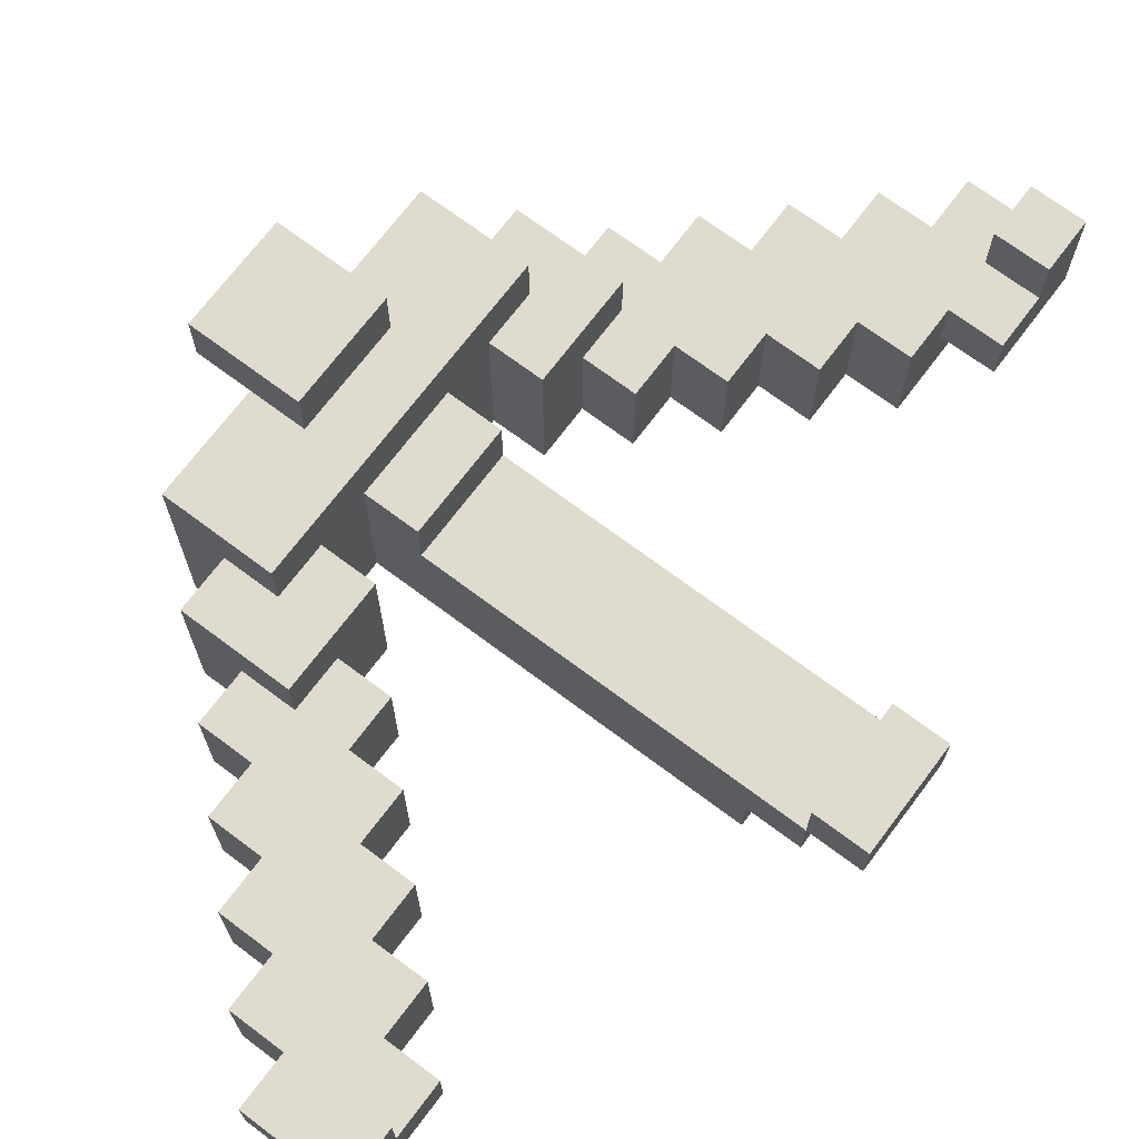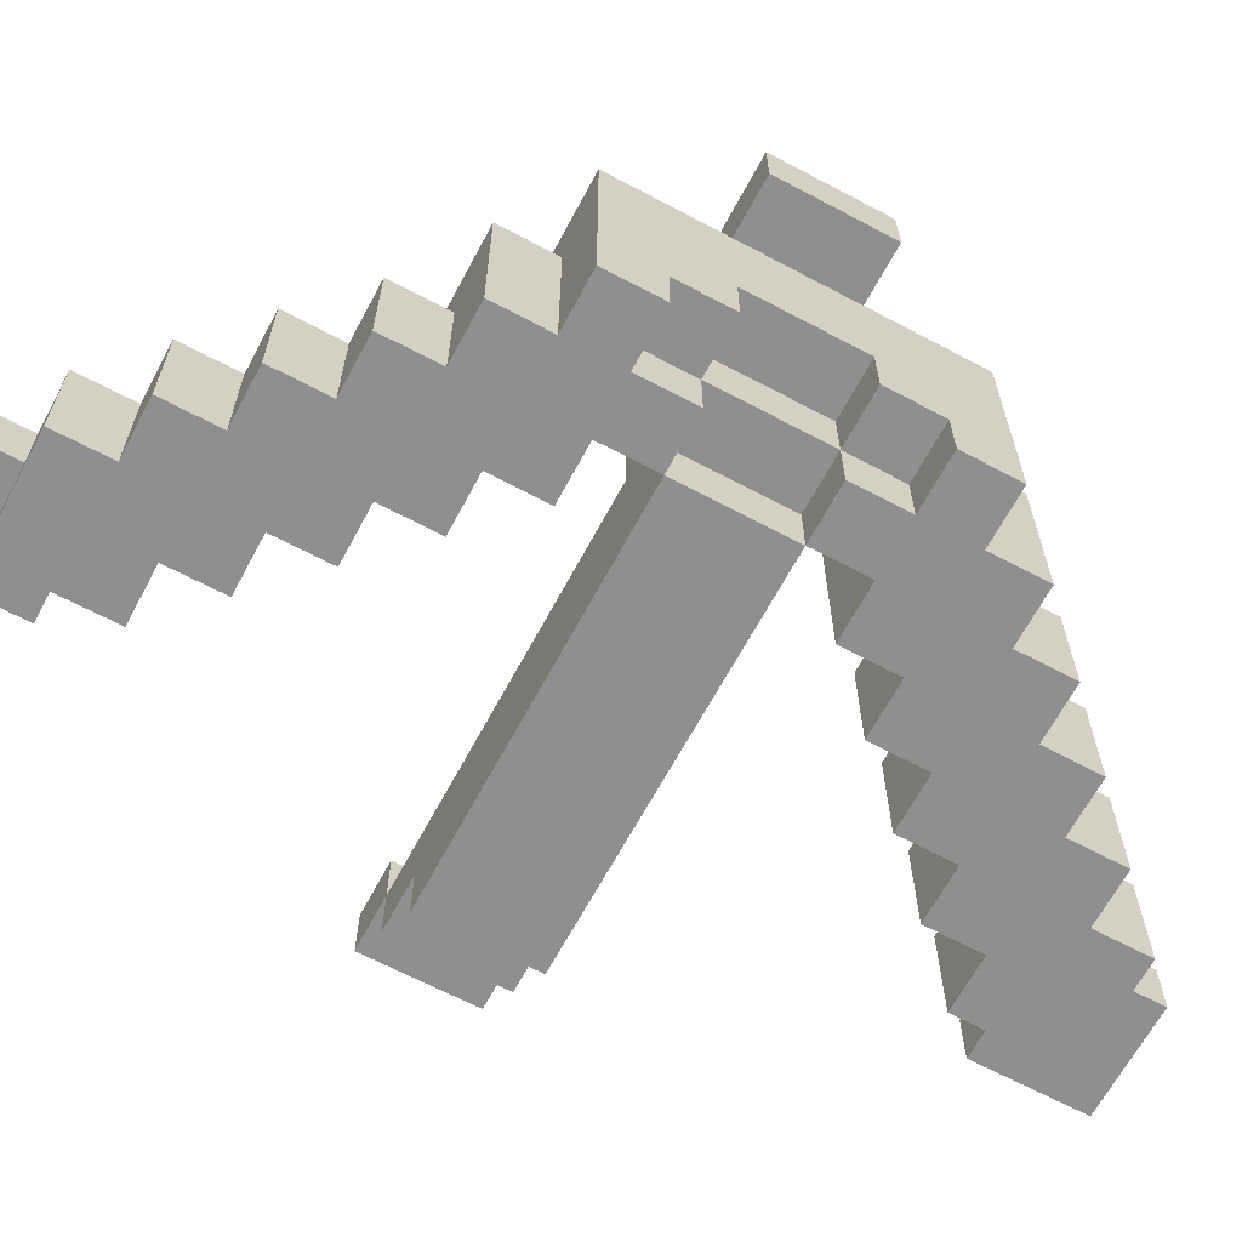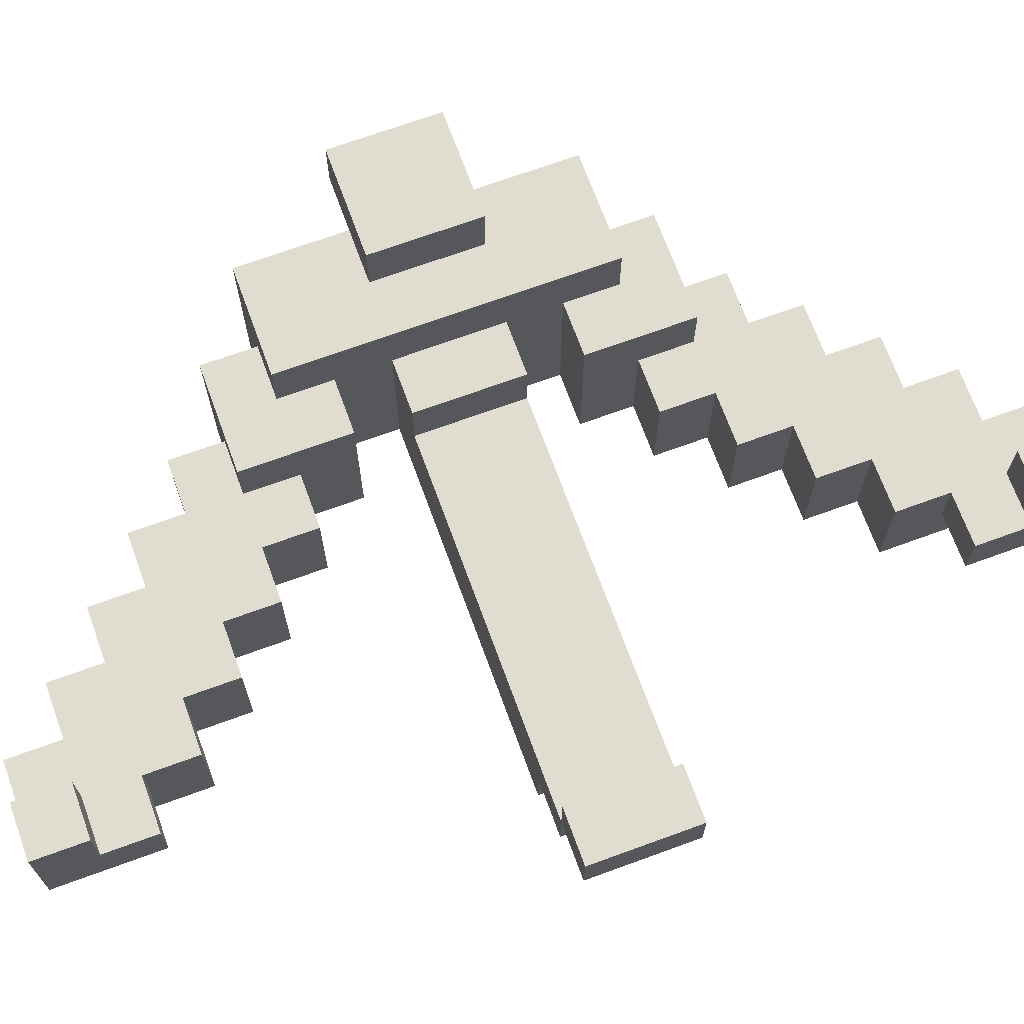
<metadata>
{"format":"obj","ext":"obj","renderer":"f3d","projection":"perspective","resolution":1024,"background":"white","views":[{"elev":70.4,"azim":-143.1,"up":"+Y"},{"elev":-65.4,"azim":61.9,"up":"+Y"},{"elev":69.7,"azim":-110.1,"up":"+Y"}]}
</metadata>
<code>
o
v -0.6 0.2 -0.1
v -0.6 0.2 -0.3
v -0.6 0.3 -0.1
v -0.6 0.3 -0.3
v -0.5 0.1 -0.1
v -0.5 0.1 -0.3
v -0.5 0.2 -0.1
v -0.5 0.2 -0.3
v -0.4 0 -0.1
v -0.4 0 -0.3
v -0.4 0.1 -0.1
v -0.4 0.1 -0.3
v -0.3 0.1 0.7
v -0.3 0.1 0.5
v -0.3 0.1 -0.9
v -0.3 0.1 -1.1
v -0.3 0.2 0.6
v -0.3 0.2 0.5
v -0.3 0.2 -0.9
v -0.3 0.2 -1
v -0.3 0.3 0.7
v -0.3 0.3 0.6
v -0.3 0.3 -1
v -0.3 0.3 -1.1
v -0.2 0 0.6
v -0.2 0 0.4
v -0.2 0 -0.8
v -0.2 0 -1
v -0.2 0.1 0.6
v -0.2 0.1 0.5
v -0.2 0.1 -0.9
v -0.2 0.1 -1
v -0.2 0.2 0.5
v -0.2 0.2 0.4
v -0.2 0.2 -0.8
v -0.2 0.2 -0.9
v -0.1 0 0.4
v -0.1 0 0.3
v -0.1 0 -0.7
v -0.1 0 -0.8
v -0.1 0.2 0.4
v -0.1 0.2 0.3
v -0.1 0.2 -0.7
v -0.1 0.2 -0.8
v 5.96e-08 0 0.3
v 5.96e-08 0 0.2
v 5.96e-08 0 -0.6
v 5.96e-08 0 -0.7
v 5.96e-08 0.2 0.3
v 5.96e-08 0.2 0.2
v 5.96e-08 0.2 -0.6
v 5.96e-08 0.2 -0.7
v 0.1 0 0.2
v 0.1 0 0.1
v 0.1 0 -0.5
v 0.1 0 -0.6
v 0.1 0.2 0.2
v 0.1 0.2 0.1
v 0.1 0.2 -0.5
v 0.1 0.2 -0.6
v 0.2 0 0.1
v 0.2 0 -5.96e-08
v 0.2 0 -0.4
v 0.2 0 -0.5
v 0.2 0.2 0.2
v 0.2 0.2 0.1
v 0.2 0.2 -0.1
v 0.2 0.2 -0.3
v 0.2 0.2 -0.5
v 0.2 0.2 -0.6
v 0.2 0.3 0.2
v 0.2 0.3 -5.96e-08
v 0.2 0.3 -0.1
v 0.2 0.3 -0.3
v 0.2 0.3 -0.4
v 0.2 0.3 -0.6
v 0.3 0 -5.96e-08
v 0.3 0 -0.1
v 0.3 0 -0.3
v 0.3 0 -0.4
v 0.3 0.3 0.1
v 0.3 0.3 -5.96e-08
v 0.3 0.3 -0.1
v 0.3 0.3 -0.3
v 0.3 0.3 -0.4
v 0.3 0.3 -0.5
v 0.3 0.4 0.1
v 0.3 0.4 -0.5
v 0.4 0.4 -0.1
v 0.4 0.4 -0.3
v 0.4 0.5 -0.1
v 0.4 0.5 -0.3
v -0.5 0.2 -0.1
v -0.5 0.2 -0.3
v -0.5 0.3 -0.1
v -0.5 0.3 -0.3
v -0.2 0.2 0.7
v -0.2 0.2 0.6
v -0.2 0.2 -1
v -0.2 0.2 -1.1
v -0.2 0.3 0.7
v -0.2 0.3 0.6
v -0.2 0.3 -1
v -0.2 0.3 -1.1
v -0.1 0.1 0.7
v -0.1 0.1 0.6
v -0.1 0.1 -1
v -0.1 0.1 -1.1
v -0.1 0.2 0.7
v -0.1 0.2 0.6
v -0.1 0.2 -1
v -0.1 0.2 -1.1
v 5.96e-08 0 0.6
v 5.96e-08 0 0.5
v 5.96e-08 0 -0.9
v 5.96e-08 0 -1
v 5.96e-08 0.2 0.6
v 5.96e-08 0.2 0.5
v 5.96e-08 0.2 -0.9
v 5.96e-08 0.2 -1
v 0.1 0 0.5
v 0.1 0 0.4
v 0.1 0 -0.8
v 0.1 0 -0.9
v 0.1 0.2 0.5
v 0.1 0.2 0.4
v 0.1 0.2 -0.8
v 0.1 0.2 -0.9
v 0.2 0 0.4
v 0.2 0 0.3
v 0.2 0 -0.7
v 0.2 0 -0.8
v 0.2 0.2 0.4
v 0.2 0.2 0.3
v 0.2 0.2 -0.7
v 0.2 0.2 -0.8
v 0.3 0 0.3
v 0.3 0 0.2
v 0.3 0 -0.1
v 0.3 0 -0.3
v 0.3 0 -0.6
v 0.3 0 -0.7
v 0.3 0.1 -0.1
v 0.3 0.1 -0.3
v 0.3 0.2 0.3
v 0.3 0.2 0.2
v 0.3 0.2 -0.6
v 0.3 0.2 -0.7
v 0.4 0 0.2
v 0.4 0 0.1
v 0.4 0 -5.96e-08
v 0.4 0 -0.1
v 0.4 0 -0.3
v 0.4 0 -0.4
v 0.4 0 -0.5
v 0.4 0 -0.6
v 0.4 0.1 -5.96e-08
v 0.4 0.1 -0.1
v 0.4 0.1 -0.3
v 0.4 0.1 -0.4
v 0.4 0.2 -0.1
v 0.4 0.2 -0.3
v 0.4 0.3 0.2
v 0.4 0.3 0.1
v 0.4 0.3 -0.5
v 0.4 0.3 -0.6
v 0.5 0 0.1
v 0.5 0 -5.96e-08
v 0.5 0 -0.4
v 0.5 0 -0.5
v 0.5 0.1 -5.96e-08
v 0.5 0.1 -0.1
v 0.5 0.1 -0.3
v 0.5 0.1 -0.4
v 0.5 0.2 -0.1
v 0.5 0.2 -0.3
v 0.5 0.4 0.1
v 0.5 0.4 -0.1
v 0.5 0.4 -0.3
v 0.5 0.4 -0.5
v 0.6 0.4 -0.1
v 0.6 0.4 -0.3
v 0.6 0.5 -0.1
v 0.6 0.5 -0.3
v -0.3 0.1 0.7
v -0.3 0.3 0.7
v -0.2 0.2 0.7
v -0.2 0.3 0.7
v -0.1 0.1 0.7
v -0.1 0.2 0.7
v -0.2 0 0.6
v -0.2 0.1 0.6
v -0.1 0.1 0.6
v -0.1 0.2 0.6
v 5.96e-08 0 0.6
v 5.96e-08 0.2 0.6
v 5.96e-08 0 0.5
v 5.96e-08 0.2 0.5
v 0.1 0 0.5
v 0.1 0.2 0.5
v 0.1 0 0.4
v 0.1 0.2 0.4
v 0.2 0 0.4
v 0.2 0.2 0.4
v 0.2 0 0.3
v 0.2 0.2 0.3
v 0.3 0 0.3
v 0.3 0.2 0.3
v 0.2 0.2 0.2
v 0.2 0.3 0.2
v 0.3 0 0.2
v 0.3 0.2 0.2
v 0.4 0 0.2
v 0.4 0.3 0.2
v 0.3 0.3 0.1
v 0.3 0.4 0.1
v 0.4 0 0.1
v 0.4 0.3 0.1
v 0.5 0 0.1
v 0.5 0.4 0.1
v -0.6 0.2 -0.1
v -0.6 0.3 -0.1
v -0.5 0.1 -0.1
v -0.5 0.2 -0.1
v -0.5 0.3 -0.1
v -0.4 0 -0.1
v -0.4 0.1 -0.1
v 0.2 0.2 -0.1
v 0.2 0.3 -0.1
v 0.3 0 -0.1
v 0.3 0.3 -0.1
v 0.4 0.4 -0.1
v 0.4 0.5 -0.1
v 0.5 0.4 -0.1
v 0.6 0.4 -0.1
v 0.6 0.5 -0.1
v 0.3 0 -0.3
v 0.3 0.1 -0.3
v 0.4 0 -0.3
v 0.4 0.1 -0.3
v 0.4 0.2 -0.3
v 0.5 0.1 -0.3
v 0.5 0.2 -0.3
v 0.2 0 -0.4
v 0.2 0.3 -0.4
v 0.3 0 -0.4
v 0.3 0.3 -0.4
v 0.4 0 -0.4
v 0.4 0.1 -0.4
v 0.5 0 -0.4
v 0.5 0.1 -0.4
v 0.1 0 -0.5
v 0.1 0.2 -0.5
v 0.2 0 -0.5
v 0.2 0.2 -0.5
v 5.96e-08 0 -0.6
v 5.96e-08 0.2 -0.6
v 0.1 0 -0.6
v 0.1 0.2 -0.6
v -0.1 0 -0.7
v -0.1 0.2 -0.7
v 5.96e-08 0 -0.7
v 5.96e-08 0.2 -0.7
v -0.2 0 -0.8
v -0.2 0.2 -0.8
v -0.1 0 -0.8
v -0.1 0.2 -0.8
v -0.3 0.1 -0.9
v -0.3 0.2 -0.9
v -0.2 0.1 -0.9
v -0.2 0.2 -0.9
v -0.3 0.2 -1
v -0.3 0.3 -1
v -0.2 0.2 -1
v -0.2 0.3 -1
v -0.3 0.2 0.6
v -0.3 0.3 0.6
v -0.2 0.2 0.6
v -0.2 0.3 0.6
v -0.3 0.1 0.5
v -0.3 0.2 0.5
v -0.2 0.1 0.5
v -0.2 0.2 0.5
v -0.2 0 0.4
v -0.2 0.2 0.4
v -0.1 0 0.4
v -0.1 0.2 0.4
v -0.1 0 0.3
v -0.1 0.2 0.3
v 5.96e-08 0 0.3
v 5.96e-08 0.2 0.3
v 5.96e-08 0 0.2
v 5.96e-08 0.2 0.2
v 0.1 0 0.2
v 0.1 0.2 0.2
v 0.1 0 0.1
v 0.1 0.2 0.1
v 0.2 0 0.1
v 0.2 0.2 0.1
v 0.2 0 -5.96e-08
v 0.2 0.3 -5.96e-08
v 0.3 0 -5.96e-08
v 0.3 0.3 -5.96e-08
v 0.4 0 -5.96e-08
v 0.4 0.1 -5.96e-08
v 0.5 0 -5.96e-08
v 0.5 0.1 -5.96e-08
v 0.3 0 -0.1
v 0.3 0.1 -0.1
v 0.4 0 -0.1
v 0.4 0.1 -0.1
v 0.4 0.2 -0.1
v 0.5 0.1 -0.1
v 0.5 0.2 -0.1
v -0.6 0.2 -0.3
v -0.6 0.3 -0.3
v -0.5 0.1 -0.3
v -0.5 0.2 -0.3
v -0.5 0.3 -0.3
v -0.4 0 -0.3
v -0.4 0.1 -0.3
v 0.2 0.2 -0.3
v 0.2 0.3 -0.3
v 0.3 0 -0.3
v 0.3 0.3 -0.3
v 0.4 0.4 -0.3
v 0.4 0.5 -0.3
v 0.5 0.4 -0.3
v 0.6 0.4 -0.3
v 0.6 0.5 -0.3
v 0.3 0.3 -0.5
v 0.3 0.4 -0.5
v 0.4 0 -0.5
v 0.4 0.3 -0.5
v 0.5 0 -0.5
v 0.5 0.4 -0.5
v 0.2 0.2 -0.6
v 0.2 0.3 -0.6
v 0.3 0 -0.6
v 0.3 0.2 -0.6
v 0.4 0 -0.6
v 0.4 0.3 -0.6
v 0.2 0 -0.7
v 0.2 0.2 -0.7
v 0.3 0 -0.7
v 0.3 0.2 -0.7
v 0.1 0 -0.8
v 0.1 0.2 -0.8
v 0.2 0 -0.8
v 0.2 0.2 -0.8
v 5.96e-08 0 -0.9
v 5.96e-08 0.2 -0.9
v 0.1 0 -0.9
v 0.1 0.2 -0.9
v -0.2 0 -1
v -0.2 0.1 -1
v -0.1 0.1 -1
v -0.1 0.2 -1
v 5.96e-08 0 -1
v 5.96e-08 0.2 -1
v -0.3 0.1 -1.1
v -0.3 0.3 -1.1
v -0.2 0.2 -1.1
v -0.2 0.3 -1.1
v -0.1 0.1 -1.1
v -0.1 0.2 -1.1
v -0.2 0 0.6
v 5.96e-08 0 0.6
v 5.96e-08 0 0.5
v 0.1 0 0.5
v -0.2 0 0.4
v -0.1 0 0.4
v 0.1 0 0.4
v 0.2 0 0.4
v -0.1 0 0.3
v 5.96e-08 0 0.3
v 0.2 0 0.3
v 0.3 0 0.3
v 5.96e-08 0 0.2
v 0.1 0 0.2
v 0.3 0 0.2
v 0.4 0 0.2
v 0.1 0 0.1
v 0.2 0 0.1
v 0.4 0 0.1
v 0.5 0 0.1
v 0.2 0 -5.96e-08
v 0.3 0 -5.96e-08
v 0.4 0 -5.96e-08
v 0.5 0 -5.96e-08
v -0.4 0 -0.1
v 0.3 0 -0.1
v 0.4 0 -0.1
v -0.4 0 -0.3
v 0.3 0 -0.3
v 0.4 0 -0.3
v 0.2 0 -0.4
v 0.3 0 -0.4
v 0.4 0 -0.4
v 0.5 0 -0.4
v 0.1 0 -0.5
v 0.2 0 -0.5
v 0.4 0 -0.5
v 0.5 0 -0.5
v 5.96e-08 0 -0.6
v 0.1 0 -0.6
v 0.3 0 -0.6
v 0.4 0 -0.6
v -0.1 0 -0.7
v 5.96e-08 0 -0.7
v 0.2 0 -0.7
v 0.3 0 -0.7
v -0.2 0 -0.8
v -0.1 0 -0.8
v 0.1 0 -0.8
v 0.2 0 -0.8
v 5.96e-08 0 -0.9
v 0.1 0 -0.9
v -0.2 0 -1
v 5.96e-08 0 -1
v -0.3 0.1 0.7
v -0.1 0.1 0.7
v -0.2 0.1 0.6
v -0.1 0.1 0.6
v -0.3 0.1 0.5
v -0.2 0.1 0.5
v 0.4 0.1 -5.96e-08
v 0.5 0.1 -5.96e-08
v -0.5 0.1 -0.1
v -0.4 0.1 -0.1
v 0.3 0.1 -0.1
v 0.4 0.1 -0.1
v 0.5 0.1 -0.1
v -0.5 0.1 -0.3
v -0.4 0.1 -0.3
v 0.3 0.1 -0.3
v 0.4 0.1 -0.3
v 0.5 0.1 -0.3
v 0.4 0.1 -0.4
v 0.5 0.1 -0.4
v -0.3 0.1 -0.9
v -0.2 0.1 -0.9
v -0.2 0.1 -1
v -0.1 0.1 -1
v -0.3 0.1 -1.1
v -0.1 0.1 -1.1
v -0.6 0.2 -0.1
v -0.5 0.2 -0.1
v 0.4 0.2 -0.1
v 0.5 0.2 -0.1
v -0.6 0.2 -0.3
v -0.5 0.2 -0.3
v 0.4 0.2 -0.3
v 0.5 0.2 -0.3
v 0.5 0.4 -0.1
v 0.6 0.4 -0.1
v 0.5 0.4 -0.3
v 0.6 0.4 -0.3
v -0.2 0.2 0.7
v -0.1 0.2 0.7
v -0.3 0.2 0.6
v -0.2 0.2 0.6
v -0.1 0.2 0.6
v 5.96e-08 0.2 0.6
v -0.3 0.2 0.5
v -0.2 0.2 0.5
v 5.96e-08 0.2 0.5
v 0.1 0.2 0.5
v -0.2 0.2 0.4
v -0.1 0.2 0.4
v 0.1 0.2 0.4
v 0.2 0.2 0.4
v -0.1 0.2 0.3
v 5.96e-08 0.2 0.3
v 0.2 0.2 0.3
v 0.3 0.2 0.3
v 5.96e-08 0.2 0.2
v 0.1 0.2 0.2
v 0.2 0.2 0.2
v 0.3 0.2 0.2
v 0.1 0.2 0.1
v 0.2 0.2 0.1
v -0.5 0.2 -0.1
v 0.2 0.2 -0.1
v -0.5 0.2 -0.3
v 0.2 0.2 -0.3
v 0.1 0.2 -0.5
v 0.2 0.2 -0.5
v 5.96e-08 0.2 -0.6
v 0.1 0.2 -0.6
v 0.2 0.2 -0.6
v 0.3 0.2 -0.6
v -0.1 0.2 -0.7
v 5.96e-08 0.2 -0.7
v 0.2 0.2 -0.7
v 0.3 0.2 -0.7
v -0.2 0.2 -0.8
v -0.1 0.2 -0.8
v 0.1 0.2 -0.8
v 0.2 0.2 -0.8
v -0.3 0.2 -0.9
v -0.2 0.2 -0.9
v 5.96e-08 0.2 -0.9
v 0.1 0.2 -0.9
v -0.3 0.2 -1
v -0.2 0.2 -1
v -0.1 0.2 -1
v 5.96e-08 0.2 -1
v -0.2 0.2 -1.1
v -0.1 0.2 -1.1
v -0.3 0.3 0.7
v -0.2 0.3 0.7
v -0.3 0.3 0.6
v -0.2 0.3 0.6
v 0.2 0.3 0.2
v 0.4 0.3 0.2
v 0.3 0.3 0.1
v 0.4 0.3 0.1
v 0.2 0.3 -5.96e-08
v 0.3 0.3 -5.96e-08
v -0.6 0.3 -0.1
v -0.5 0.3 -0.1
v 0.2 0.3 -0.1
v 0.3 0.3 -0.1
v -0.6 0.3 -0.3
v -0.5 0.3 -0.3
v 0.2 0.3 -0.3
v 0.3 0.3 -0.3
v 0.2 0.3 -0.4
v 0.3 0.3 -0.4
v 0.3 0.3 -0.5
v 0.4 0.3 -0.5
v 0.2 0.3 -0.6
v 0.4 0.3 -0.6
v -0.3 0.3 -1
v -0.2 0.3 -1
v -0.3 0.3 -1.1
v -0.2 0.3 -1.1
v 0.3 0.4 0.1
v 0.5 0.4 0.1
v 0.4 0.4 -0.1
v 0.5 0.4 -0.1
v 0.4 0.4 -0.3
v 0.5 0.4 -0.3
v 0.3 0.4 -0.5
v 0.5 0.4 -0.5
v 0.4 0.5 -0.1
v 0.6 0.5 -0.1
v 0.4 0.5 -0.3
v 0.6 0.5 -0.3
f 3 2 1
f 4 2 3
f 7 6 5
f 8 6 7
f 11 10 9
f 12 10 11
f 17 14 13
f 18 14 17
f 19 16 15
f 20 16 19
f 21 17 13
f 22 17 21
f 23 16 20
f 24 16 23
f 29 26 25
f 30 26 29
f 31 28 27
f 32 28 31
f 33 26 30
f 34 26 33
f 35 31 27
f 36 31 35
f 41 38 37
f 42 38 41
f 43 40 39
f 44 40 43
f 49 46 45
f 50 46 49
f 51 48 47
f 52 48 51
f 57 54 53
f 58 54 57
f 59 56 55
f 60 56 59
f 66 62 61
f 69 64 63
f 71 66 65
f 72 62 66
f 72 66 71
f 73 68 67
f 74 68 73
f 75 70 69
f 75 69 63
f 76 70 75
f 82 78 77
f 83 78 82
f 84 80 79
f 85 80 84
f 87 83 82
f 87 86 85
f 87 85 84
f 87 84 83
f 87 82 81
f 88 86 87
f 91 90 89
f 92 90 91
f 93 94 95
f 95 94 96
f 97 98 101
f 101 98 102
f 99 100 103
f 103 100 104
f 105 106 109
f 109 106 110
f 107 108 111
f 111 108 112
f 113 114 117
f 117 114 118
f 115 116 119
f 119 116 120
f 121 122 125
f 125 122 126
f 123 124 127
f 127 124 128
f 129 130 133
f 133 130 134
f 131 132 135
f 135 132 136
f 139 140 143
f 143 140 144
f 137 138 145
f 145 138 146
f 141 142 147
f 147 142 148
f 151 152 157
f 157 152 158
f 153 154 159
f 159 154 160
f 158 159 161
f 161 159 162
f 149 150 163
f 163 150 164
f 155 156 165
f 165 156 166
f 167 168 171
f 169 170 174
f 171 172 175
f 173 174 176
f 171 175 177
f 175 176 177
f 167 171 177
f 177 176 178
f 176 174 179
f 178 176 179
f 174 170 180
f 179 174 180
f 181 182 183
f 183 182 184
f 187 186 185
f 188 186 187
f 189 187 185
f 190 187 189
f 193 192 191
f 195 193 191
f 195 194 193
f 196 194 195
f 199 198 197
f 200 198 199
f 203 202 201
f 204 202 203
f 207 206 205
f 208 206 207
f 212 210 209
f 213 212 211
f 214 210 212
f 214 212 213
f 218 216 215
f 219 218 217
f 220 216 218
f 220 218 219
f 224 222 221
f 225 222 224
f 227 224 223
f 228 224 227
f 228 227 226
f 230 228 226
f 230 229 228
f 231 229 230
f 234 233 232
f 235 233 234
f 236 233 235
f 239 238 237
f 240 238 239
f 242 241 240
f 243 241 242
f 246 245 244
f 247 245 246
f 250 249 248
f 251 249 250
f 254 253 252
f 255 253 254
f 258 257 256
f 259 257 258
f 262 261 260
f 263 261 262
f 266 265 264
f 267 265 266
f 270 269 268
f 271 269 270
f 274 273 272
f 275 273 274
f 276 277 278
f 278 277 279
f 280 281 282
f 282 281 283
f 284 285 286
f 286 285 287
f 288 289 290
f 290 289 291
f 292 293 294
f 294 293 295
f 296 297 298
f 298 297 299
f 300 301 302
f 302 301 303
f 304 305 306
f 306 305 307
f 308 309 310
f 310 309 311
f 311 312 313
f 313 312 314
f 315 316 318
f 318 316 319
f 317 318 321
f 321 318 322
f 320 321 322
f 320 322 324
f 322 323 324
f 324 323 325
f 326 327 328
f 328 327 329
f 329 327 330
f 331 332 334
f 333 334 335
f 334 332 336
f 335 334 336
f 337 338 340
f 339 340 341
f 340 338 342
f 341 340 342
f 343 344 345
f 345 344 346
f 347 348 349
f 349 348 350
f 351 352 353
f 353 352 354
f 355 356 357
f 355 357 359
f 357 358 359
f 359 358 360
f 361 362 363
f 363 362 364
f 361 363 365
f 365 363 366
f 369 368 367
f 371 369 367
f 371 370 369
f 372 370 371
f 373 370 372
f 375 374 373
f 375 373 372
f 376 374 375
f 377 374 376
f 379 378 377
f 379 377 376
f 380 378 379
f 381 378 380
f 383 382 381
f 383 381 380
f 384 382 383
f 385 382 384
f 387 386 385
f 387 385 384
f 388 386 387
f 389 386 388
f 390 386 389
f 392 389 388
f 393 389 392
f 394 392 391
f 395 392 394
f 398 396 395
f 399 396 398
f 402 399 398
f 402 400 399
f 402 398 397
f 403 400 402
f 404 400 403
f 406 402 401
f 406 403 402
f 407 403 406
f 408 403 407
f 410 406 405
f 410 407 406
f 411 407 410
f 412 407 411
f 414 410 409
f 414 411 410
f 415 411 414
f 416 411 415
f 417 414 413
f 417 415 414
f 418 415 417
f 419 417 413
f 420 417 419
f 423 422 421
f 424 422 423
f 425 423 421
f 426 423 425
f 432 428 427
f 433 428 432
f 434 430 429
f 435 430 434
f 436 432 431
f 437 432 436
f 439 438 437
f 440 438 439
f 443 442 441
f 445 443 441
f 445 444 443
f 446 444 445
f 451 448 447
f 452 448 451
f 453 450 449
f 454 450 453
f 457 456 455
f 458 456 457
f 459 460 462
f 462 460 463
f 461 462 465
f 463 464 465
f 462 463 465
f 465 464 466
f 466 464 467
f 467 468 469
f 466 467 469
f 469 468 470
f 470 468 471
f 471 472 473
f 470 471 473
f 473 472 474
f 474 472 475
f 475 476 477
f 474 475 477
f 477 476 478
f 478 476 479
f 479 476 480
f 478 479 481
f 481 479 482
f 483 484 485
f 485 484 486
f 487 488 490
f 490 488 491
f 490 491 494
f 491 492 494
f 489 490 494
f 494 492 495
f 495 492 496
f 493 494 498
f 494 495 498
f 498 495 499
f 499 495 500
f 497 498 502
f 498 499 502
f 502 499 503
f 503 499 504
f 501 502 505
f 502 503 505
f 505 503 506
f 506 503 507
f 507 503 508
f 506 507 509
f 509 507 510
f 511 512 513
f 513 512 514
f 515 516 517
f 517 516 518
f 515 517 519
f 519 517 520
f 521 522 525
f 525 522 526
f 523 524 527
f 527 524 528
f 529 530 531
f 529 531 533
f 531 532 533
f 533 532 534
f 535 536 537
f 537 536 538
f 539 540 541
f 541 540 542
f 539 541 543
f 539 543 545
f 543 544 545
f 545 544 546
f 547 548 549
f 549 548 550

</code>
